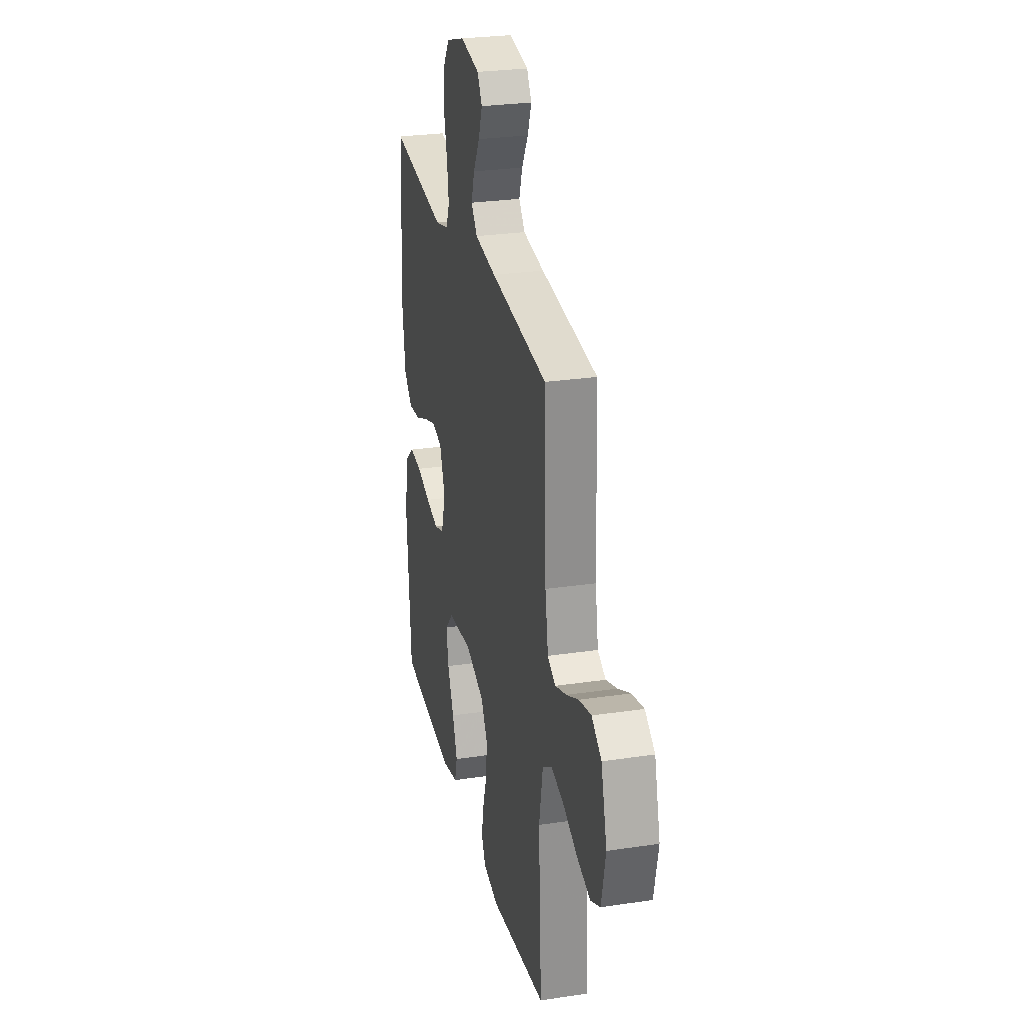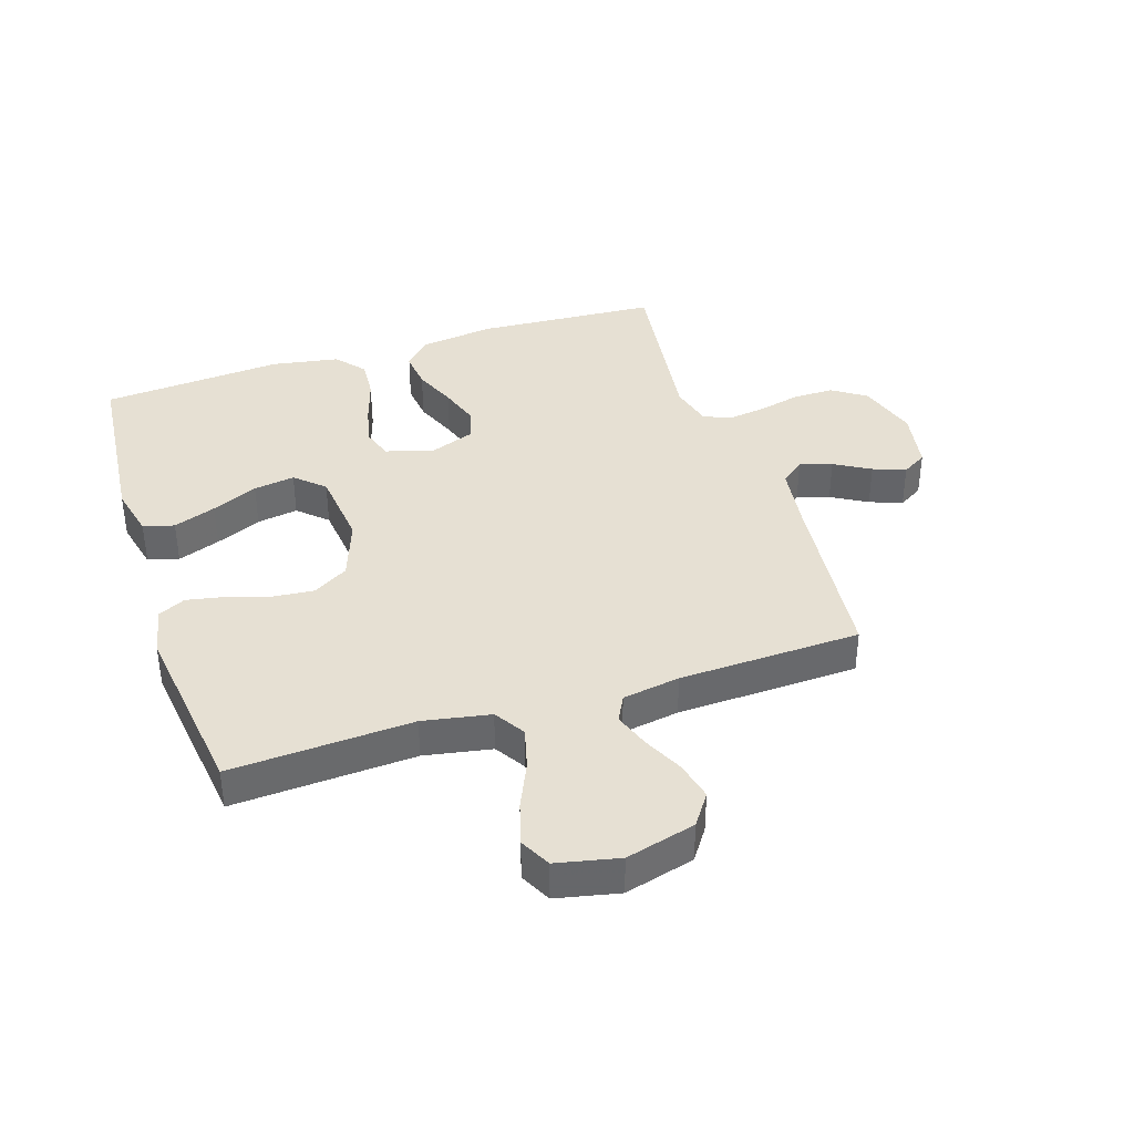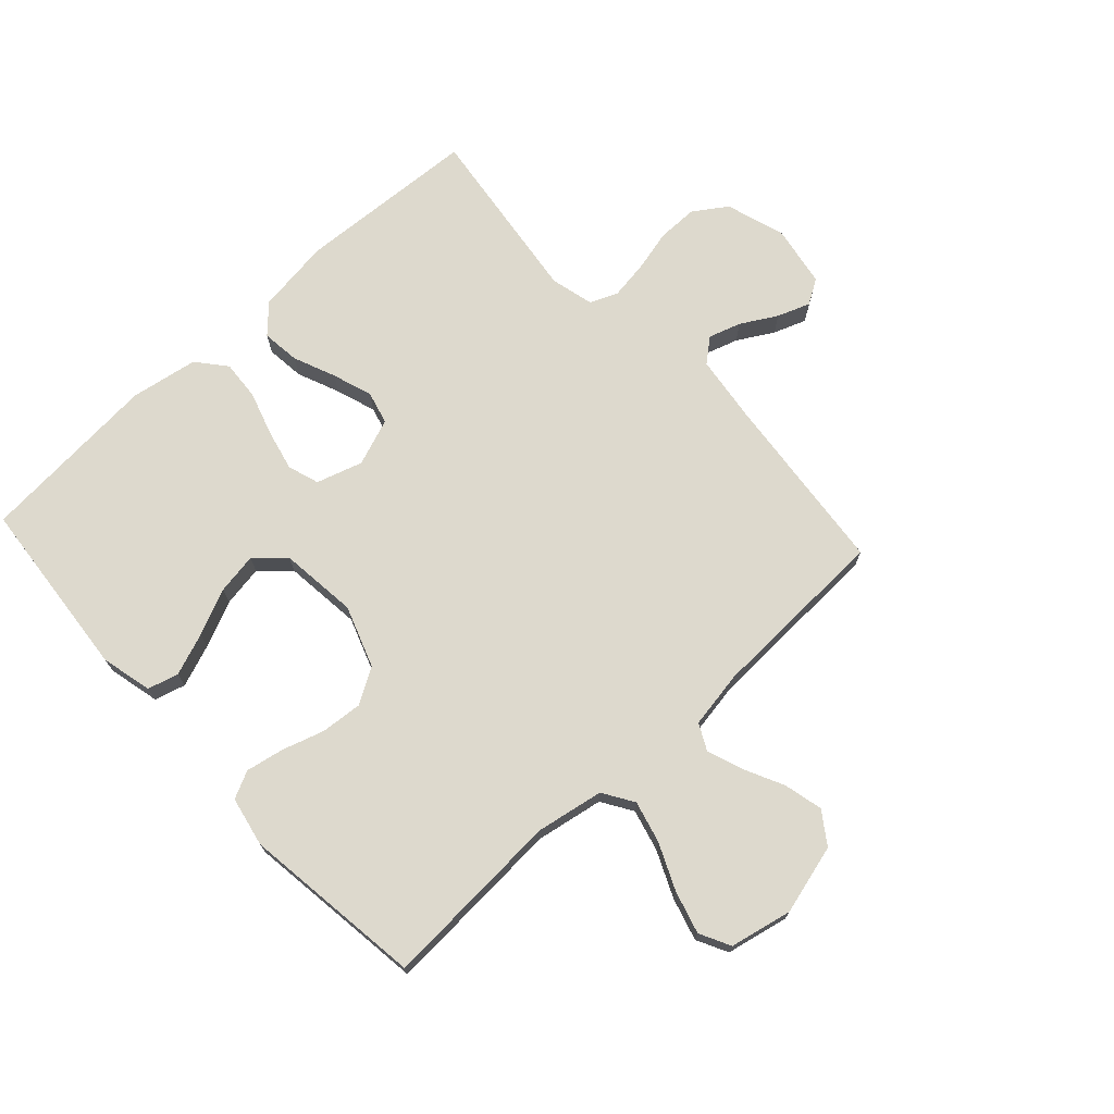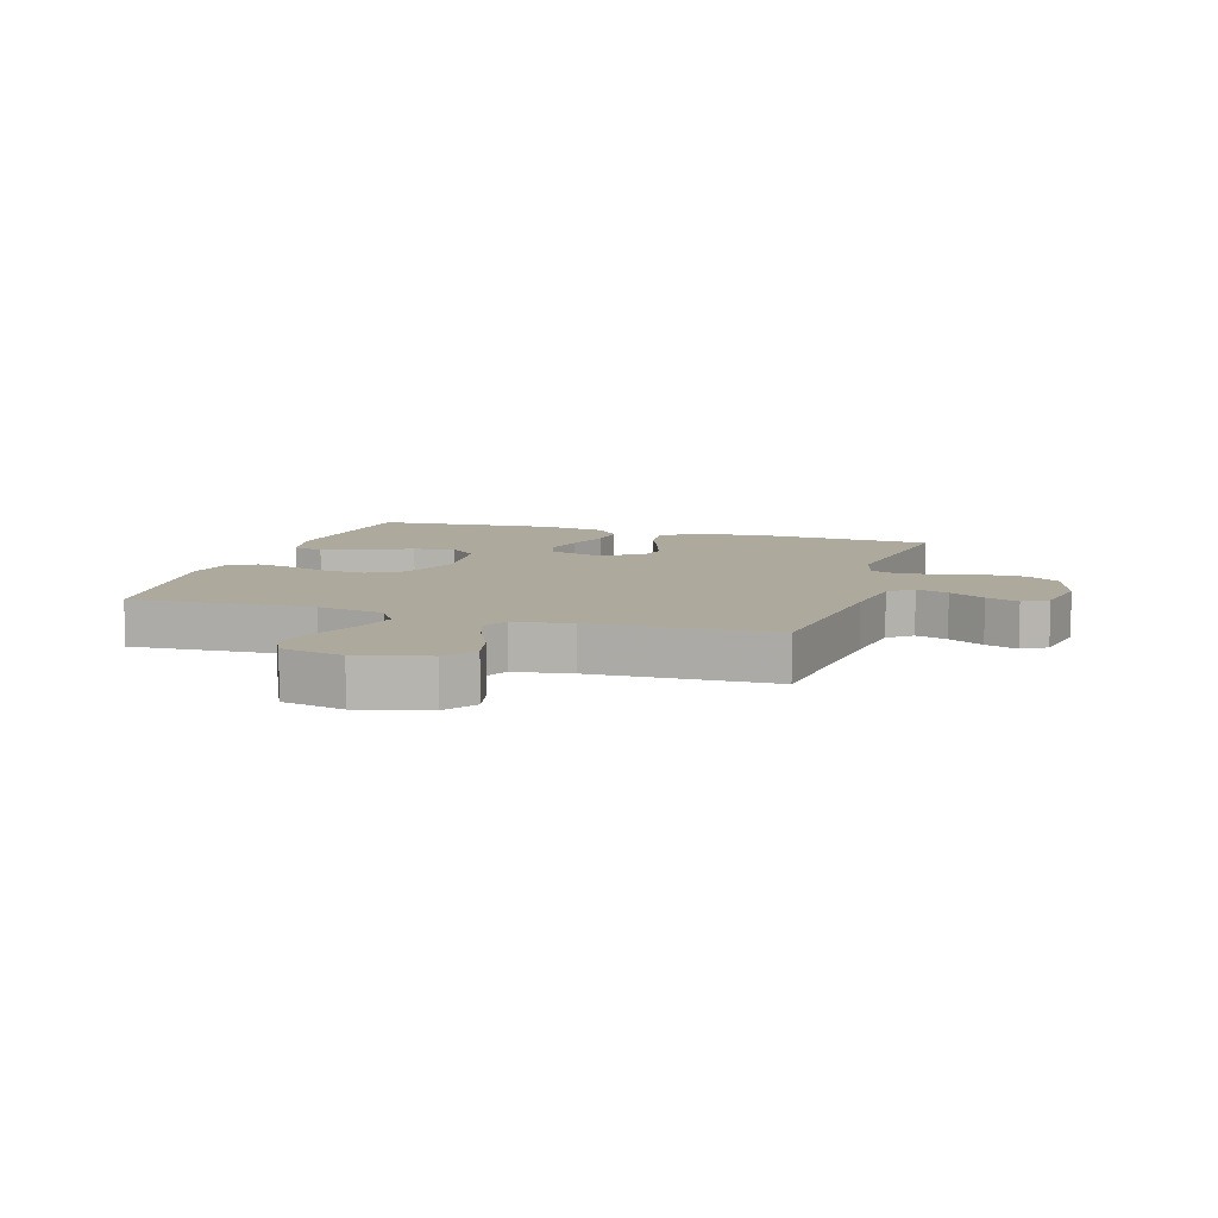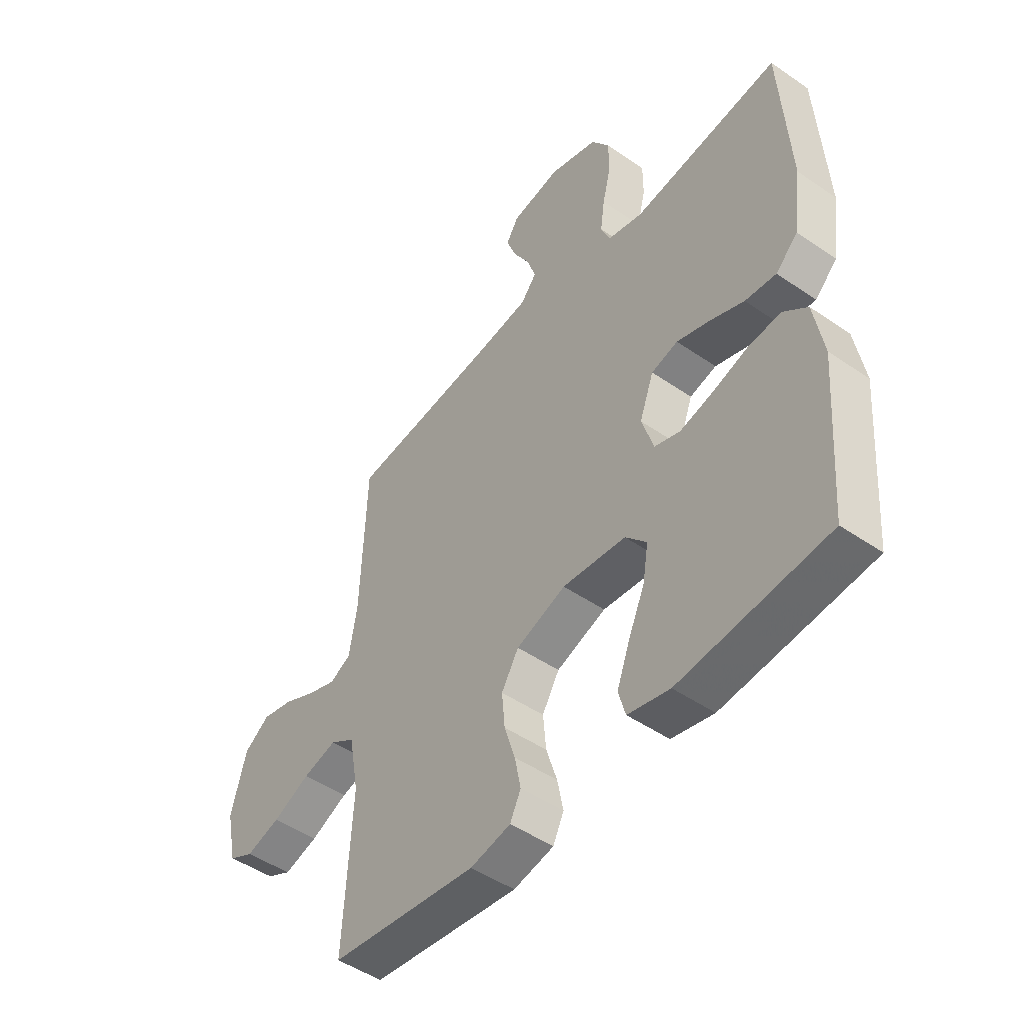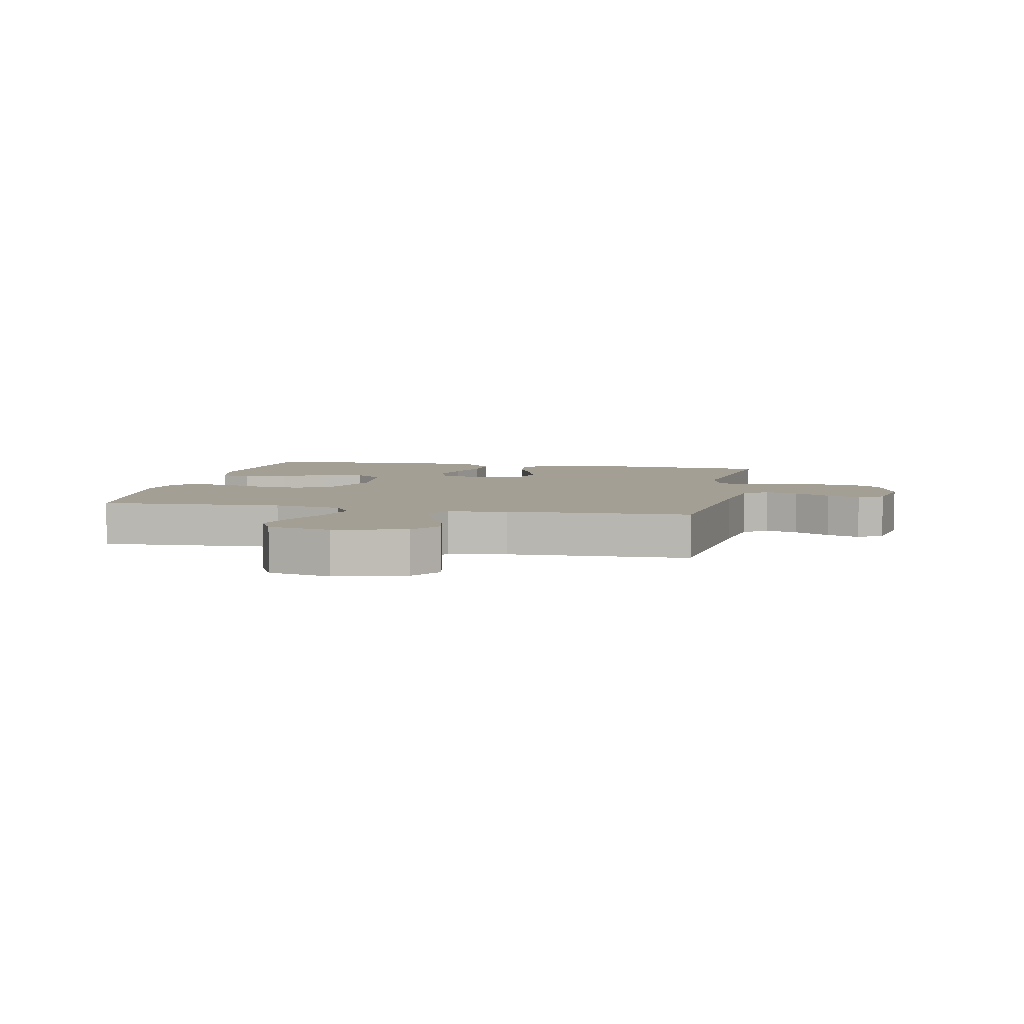
<metadata>
{"format":"obj","ext":"obj","renderer":"f3d","projection":"perspective","resolution":1024,"background":"white","views":[{"elev":27.3,"azim":-103.0,"up":"+Z"},{"elev":38.4,"azim":-107.9,"up":"+Y"},{"elev":72.0,"azim":-132.7,"up":"+Y"},{"elev":8.8,"azim":-72.5,"up":"+Y"},{"elev":-48.4,"azim":52.4,"up":"+Z"},{"elev":5.5,"azim":-78.2,"up":"+Y"}]}
</metadata>
<code>
v -0.5 0.07 0.5
v -0.2 0.07 0.531
v -0.087 0.07 0.546
v -0.055 0.07 0.585
v -0.072 0.07 0.638
v -0.106 0.07 0.697
v -0.126 0.07 0.751
v -0.101 0.07 0.792
v 0 0.07 0.81
v 0.099 0.07 0.779
v 0.136 0.07 0.724
v 0.136 0.07 0.657
v 0.119 0.07 0.587
v 0.11 0.07 0.524
v 0.129 0.07 0.479
v 0.2 0.07 0.461
v 0.5 0.07 0.5
v 0.518 0.07 0.2
v 0.501 0.07 0.077
v 0.456 0.07 0.034
v 0.393 0.07 0.041
v 0.323 0.07 0.07
v 0.257 0.07 0.092
v 0.203 0.07 0.078
v 0.174 0.07 0
v 0.198 0.07 -0.076
v 0.25 0.07 -0.093
v 0.317 0.07 -0.077
v 0.39 0.07 -0.054
v 0.456 0.07 -0.049
v 0.504 0.07 -0.089
v 0.523 0.07 -0.2
v 0.5 0.07 -0.5
v 0.2 0.07 -0.528
v 0.115 0.07 -0.508
v 0.101 0.07 -0.457
v 0.127 0.07 -0.387
v 0.161 0.07 -0.311
v 0.172 0.07 -0.243
v 0.129 0.07 -0.196
v 0 0.07 -0.182
v -0.101 0.07 -0.218
v -0.136 0.07 -0.276
v -0.13 0.07 -0.345
v -0.108 0.07 -0.415
v -0.096 0.07 -0.477
v -0.118 0.07 -0.522
v -0.2 0.07 -0.539
v -0.5 0.07 -0.5
v -0.483 0.07 -0.2
v -0.503 0.07 -0.089
v -0.554 0.07 -0.057
v -0.623 0.07 -0.075
v -0.699 0.07 -0.109
v -0.769 0.07 -0.129
v -0.82 0.07 -0.103
v -0.842 0.07 0
v -0.811 0.07 0.115
v -0.759 0.07 0.151
v -0.695 0.07 0.136
v -0.629 0.07 0.104
v -0.57 0.07 0.083
v -0.527 0.07 0.105
v -0.511 0.07 0.2
v -0.5 0 0.5
v -0.2 0 0.531
v -0.087 0 0.546
v -0.055 0 0.585
v -0.072 0 0.638
v -0.106 0 0.697
v -0.126 0 0.751
v -0.101 0 0.792
v 0 0 0.81
v 0.099 0 0.779
v 0.136 0 0.724
v 0.136 0 0.657
v 0.119 0 0.587
v 0.11 0 0.524
v 0.129 0 0.479
v 0.2 0 0.461
v 0.5 0 0.5
v 0.518 0 0.2
v 0.501 0 0.077
v 0.456 0 0.034
v 0.393 0 0.041
v 0.323 0 0.07
v 0.257 0 0.092
v 0.203 0 0.078
v 0.174 0 0
v 0.198 0 -0.076
v 0.25 0 -0.093
v 0.317 0 -0.077
v 0.39 0 -0.054
v 0.456 0 -0.049
v 0.504 0 -0.089
v 0.523 0 -0.2
v 0.5 0 -0.5
v 0.2 0 -0.528
v 0.115 0 -0.508
v 0.101 0 -0.457
v 0.127 0 -0.387
v 0.161 0 -0.311
v 0.172 0 -0.243
v 0.129 0 -0.196
v 0 0 -0.182
v -0.101 0 -0.218
v -0.136 0 -0.276
v -0.13 0 -0.345
v -0.108 0 -0.415
v -0.096 0 -0.477
v -0.118 0 -0.522
v -0.2 0 -0.539
v -0.5 0 -0.5
v -0.483 0 -0.2
v -0.503 0 -0.089
v -0.554 0 -0.057
v -0.623 0 -0.075
v -0.699 0 -0.109
v -0.769 0 -0.129
v -0.82 0 -0.103
v -0.842 0 0
v -0.811 0 0.115
v -0.759 0 0.151
v -0.695 0 0.136
v -0.629 0 0.104
v -0.57 0 0.083
v -0.527 0 0.105
v -0.511 0 0.2
f 59 60 61
f 58 59 61
f 57 58 61
f 56 57 61
f 55 56 61
f 54 55 61
f 53 54 61
f 52 53 61 62
f 51 52 62 63
f 48 49 50
f 47 48 50
f 46 47 50
f 45 46 50
f 44 45 50
f 51 63 64
f 50 51 64
f 44 50 64
f 43 44 64
f 36 37 38
f 35 36 38
f 34 35 38
f 33 34 38
f 32 33 38
f 31 32 38
f 30 31 38
f 29 30 38
f 28 29 38
f 27 28 38 39
f 26 27 39 40
f 20 21 22
f 19 20 22
f 18 19 22
f 17 18 22
f 16 17 22
f 15 16 22 23
f 14 15 23 24
f 11 12 13
f 10 11 13
f 9 10 13
f 8 9 13
f 7 8 13
f 6 7 13
f 5 6 13
f 4 5 13 14
f 14 24 25
f 4 14 25
f 3 4 25
f 64 1 2
f 43 64 2
f 42 43 2
f 26 40 41
f 26 41 42
f 25 26 42
f 3 25 42
f 2 3 42
f 125 124 123
f 125 123 122
f 125 122 121
f 125 121 120
f 125 120 119
f 125 119 118
f 125 118 117
f 126 125 117 116
f 127 126 116 115
f 114 113 112
f 114 112 111
f 114 111 110
f 114 110 109
f 114 109 108
f 128 127 115
f 128 115 114
f 128 114 108
f 128 108 107
f 102 101 100
f 102 100 99
f 102 99 98
f 102 98 97
f 102 97 96
f 102 96 95
f 102 95 94
f 102 94 93
f 102 93 92
f 103 102 92 91
f 104 103 91 90
f 86 85 84
f 86 84 83
f 86 83 82
f 86 82 81
f 86 81 80
f 87 86 80 79
f 88 87 79 78
f 77 76 75
f 77 75 74
f 77 74 73
f 77 73 72
f 77 72 71
f 77 71 70
f 77 70 69
f 78 77 69 68
f 89 88 78
f 89 78 68
f 89 68 67
f 66 65 128
f 66 128 107
f 66 107 106
f 105 104 90
f 106 105 90
f 106 90 89
f 106 89 67
f 106 67 66
f 1 65 66 2
f 2 66 67 3
f 3 67 68 4
f 4 68 69 5
f 5 69 70 6
f 6 70 71 7
f 7 71 72 8
f 8 72 73 9
f 9 73 74 10
f 10 74 75 11
f 11 75 76 12
f 12 76 77 13
f 13 77 78 14
f 14 78 79 15
f 15 79 80 16
f 16 80 81 17
f 17 81 82 18
f 18 82 83 19
f 19 83 84 20
f 20 84 85 21
f 21 85 86 22
f 22 86 87 23
f 23 87 88 24
f 24 88 89 25
f 25 89 90 26
f 26 90 91 27
f 27 91 92 28
f 28 92 93 29
f 29 93 94 30
f 30 94 95 31
f 31 95 96 32
f 32 96 97 33
f 33 97 98 34
f 34 98 99 35
f 35 99 100 36
f 36 100 101 37
f 37 101 102 38
f 38 102 103 39
f 39 103 104 40
f 40 104 105 41
f 41 105 106 42
f 42 106 107 43
f 43 107 108 44
f 44 108 109 45
f 45 109 110 46
f 46 110 111 47
f 47 111 112 48
f 48 112 113 49
f 49 113 114 50
f 50 114 115 51
f 51 115 116 52
f 52 116 117 53
f 53 117 118 54
f 54 118 119 55
f 55 119 120 56
f 56 120 121 57
f 57 121 122 58
f 58 122 123 59
f 59 123 124 60
f 60 124 125 61
f 61 125 126 62
f 62 126 127 63
f 63 127 128 64
f 64 128 65 1

</code>
